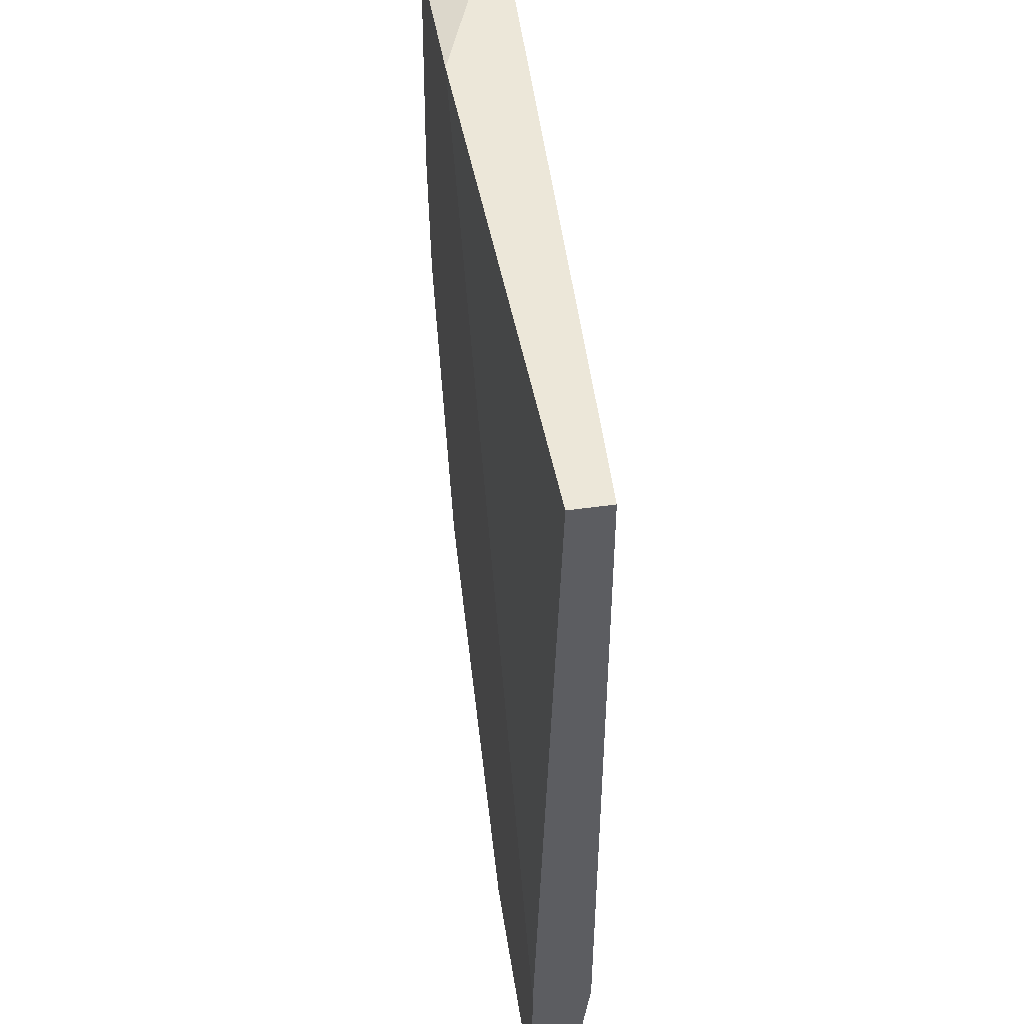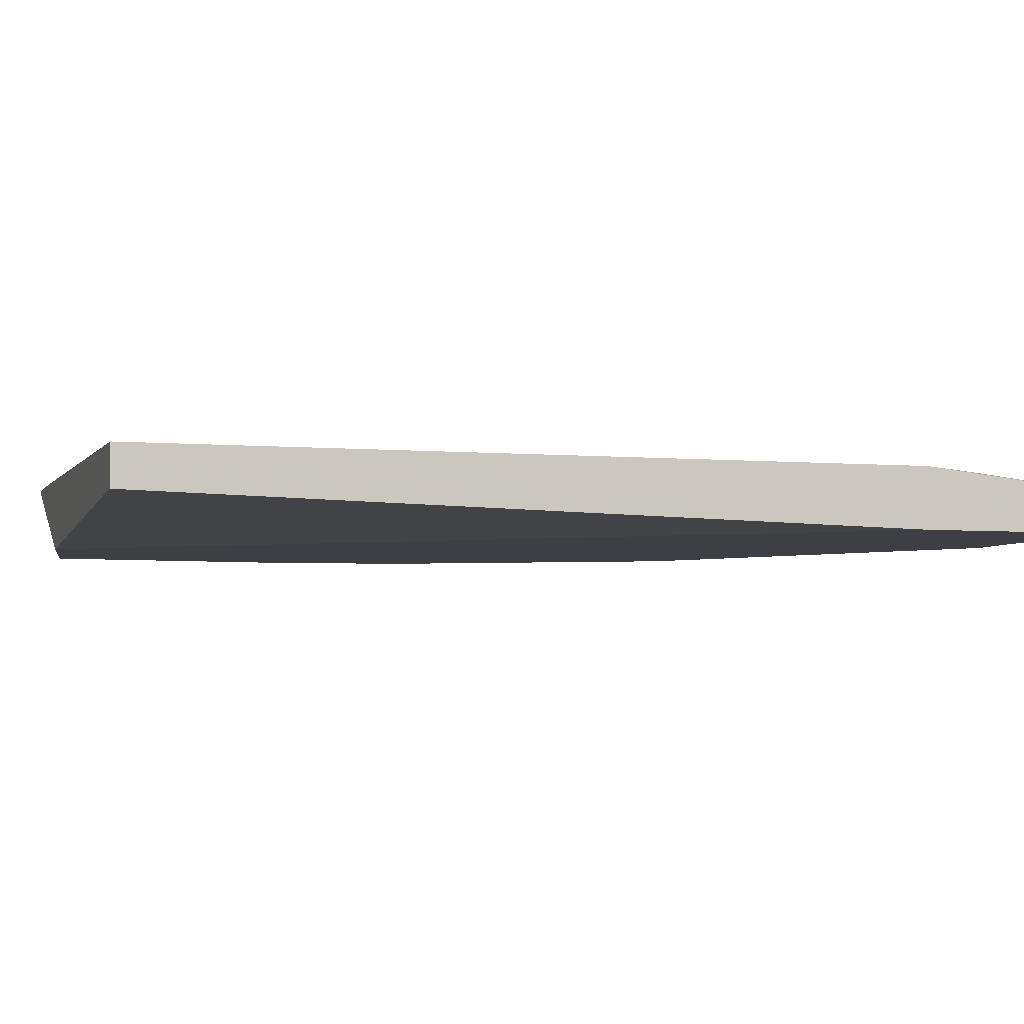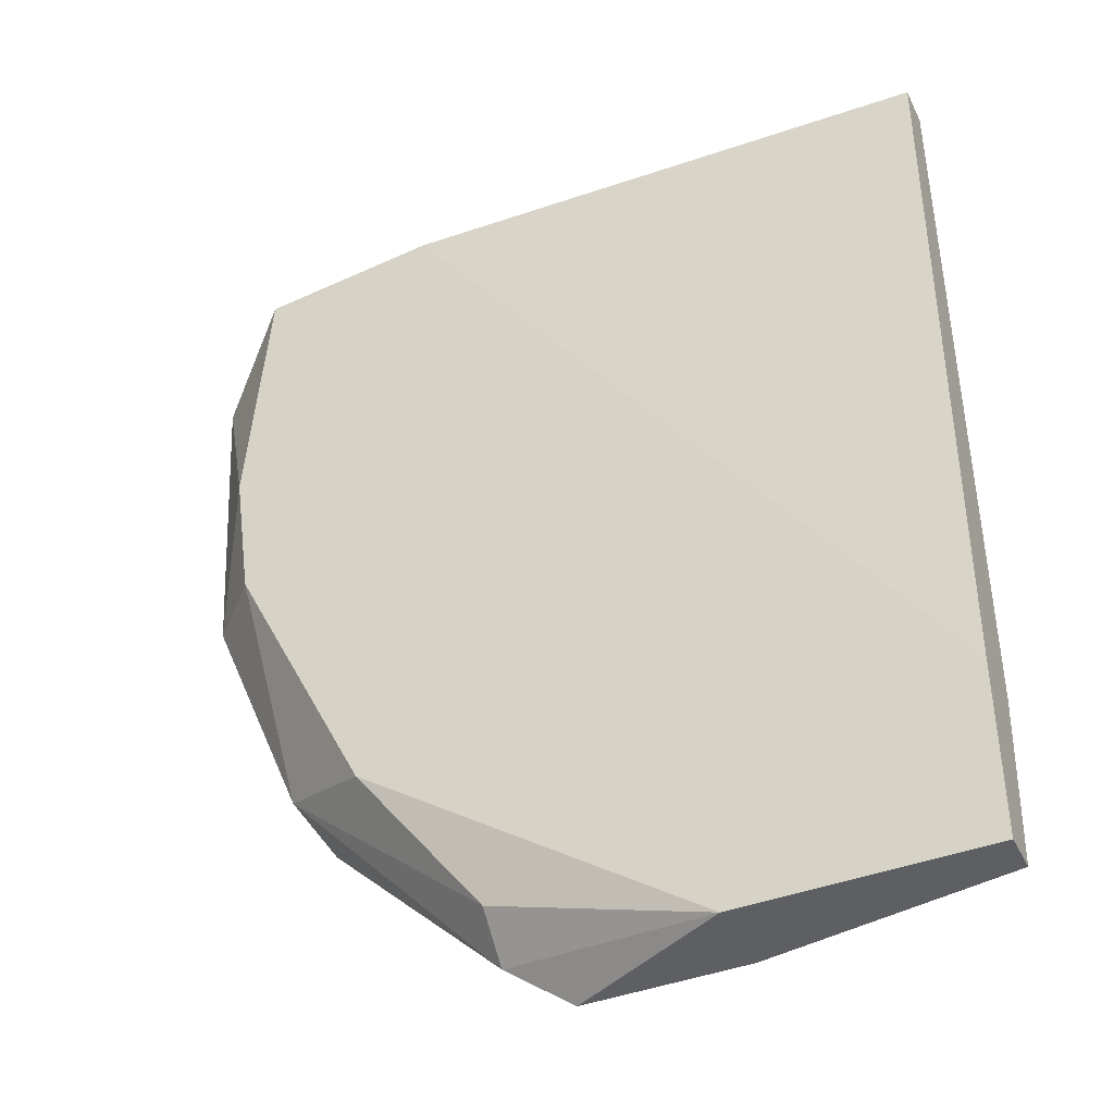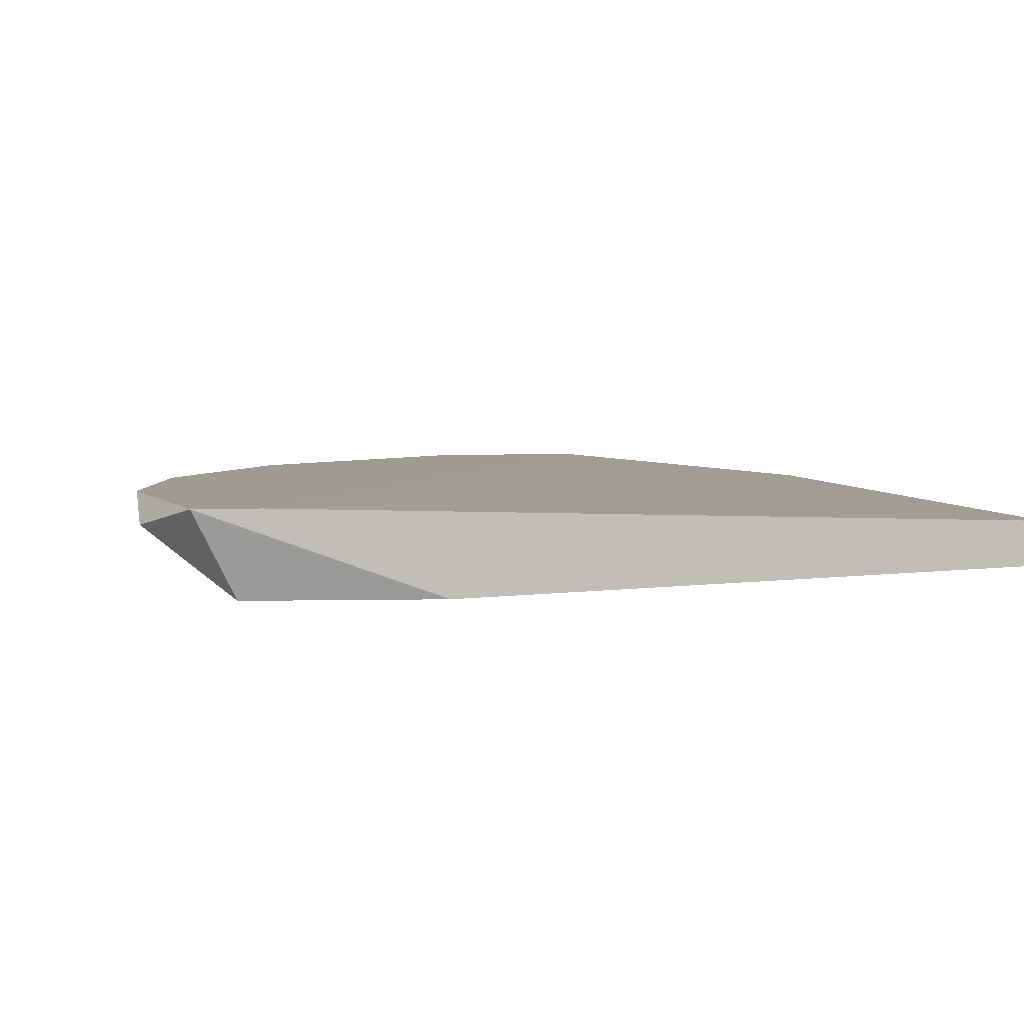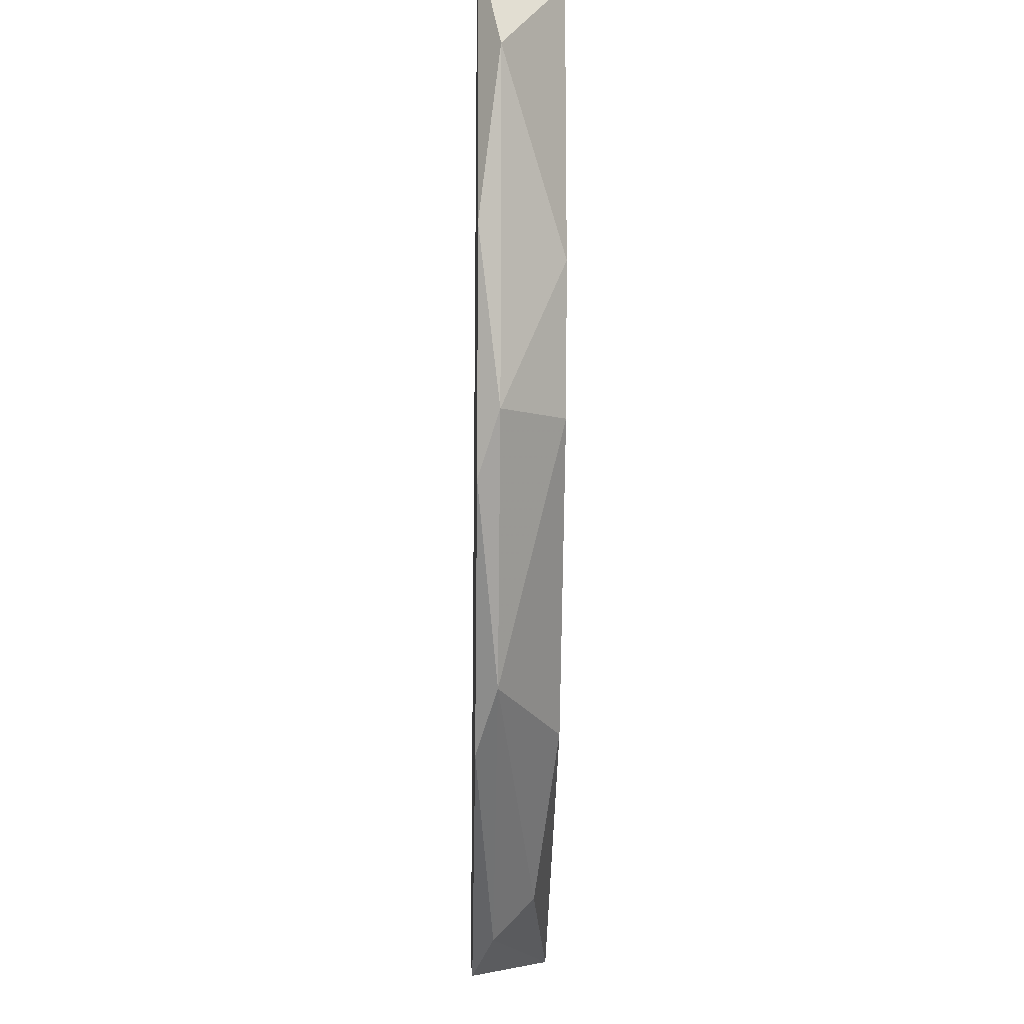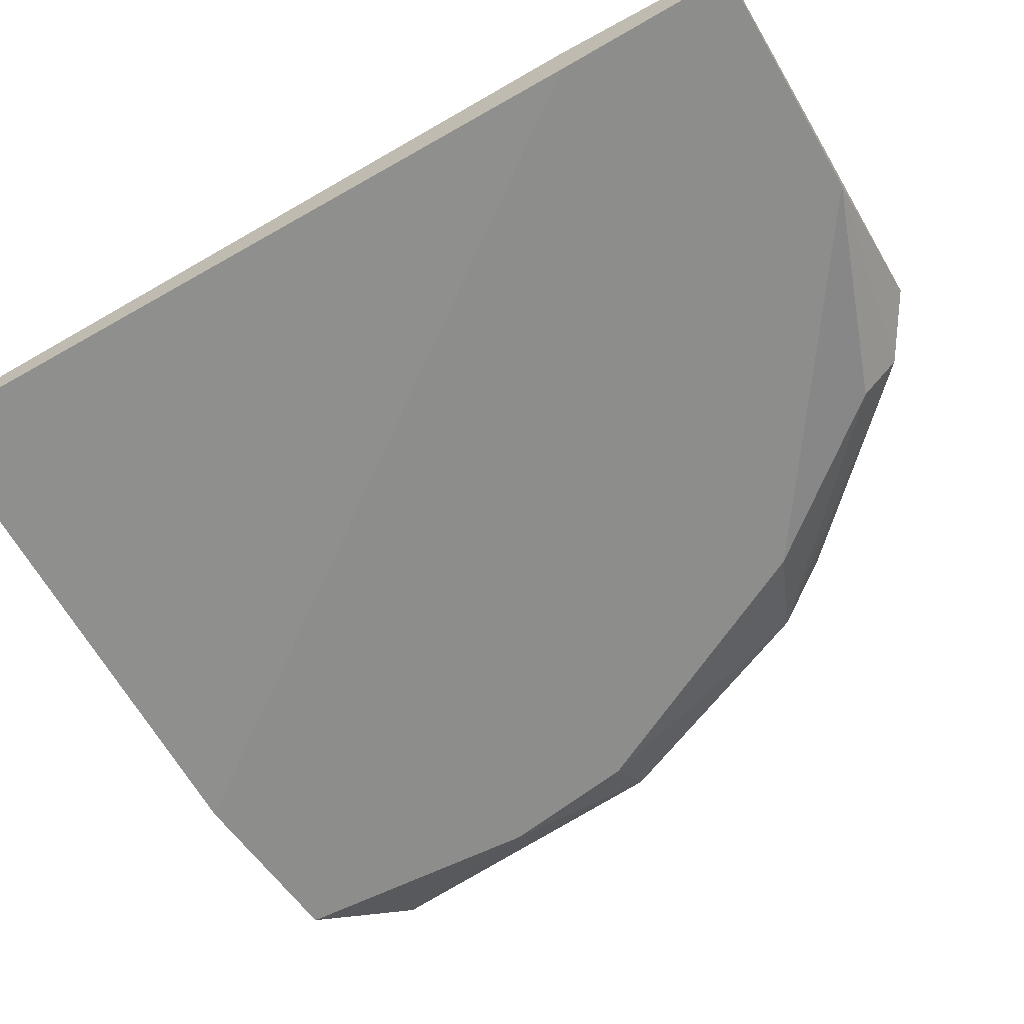
<metadata>
{"format":"obj","ext":"obj","renderer":"f3d","projection":"perspective","resolution":1024,"background":"white","views":[{"elev":49.6,"azim":-98.7,"up":"+Y"},{"elev":-4.4,"azim":-106.3,"up":"+Z"},{"elev":-41.9,"azim":-155.6,"up":"+Y"},{"elev":4.1,"azim":169.6,"up":"+Z"},{"elev":-6.1,"azim":88.5,"up":"+Y"},{"elev":-64.5,"azim":-59.7,"up":"+Z"}]}
</metadata>
<code>
v 0.0323 -0.05885 0.003595
v -0.01248 -0.08596 -0.001119
v 0.001661 -0.08596 -0.001119
v 0.01933 -0.03058 -0.001119
v -0.01248 -0.03058 0.002416
v 0.001661 -0.08596 0.003595
v 0.0323 -0.03058 0.003595
v 0.02994 -0.05533 -0.001119
v -0.01248 -0.03058 6e-05
v 0.01462 -0.0836 0.002416
v -0.01248 -0.07535 0.002416
v 0.02994 -0.03176 -0.001119
v 0.02169 -0.07182 -0.001119
v 0.03466 -0.03647 0.002416
v 0.02523 -0.073 0.003595
v -0.01248 -0.07535 -0.001119
v -0.01248 -0.08596 0.001238
v 0.02759 -0.06946 0.002416
v 0.01109 -0.08596 0.003595
v 0.02877 -0.03058 0.003595
v 0.03348 -0.05533 0.002416
v 0.01462 -0.08125 6e-05
v 0.03112 -0.04708 -0.001119
v 0.03466 -0.0459 0.003595
f 21 14 24
f 3 2 4
f 2 3 6
f 4 5 7
f 6 1 7
f 3 4 8
f 5 4 9
f 2 5 9
f 5 2 11
f 6 5 11
f 4 7 12
f 8 4 12
f 3 8 13
f 12 7 14
f 1 6 15
f 4 2 16
f 2 9 16
f 9 4 16
f 2 6 17
f 11 2 17
f 6 11 17
f 13 8 18
f 1 15 18
f 15 10 18
f 6 3 19
f 3 10 19
f 15 6 19
f 10 15 19
f 5 6 20
f 7 5 20
f 6 7 20
f 1 18 21
f 18 8 21
f 10 3 22
f 3 13 22
f 13 18 22
f 18 10 22
f 8 12 23
f 12 14 23
f 14 21 23
f 21 8 23
f 7 1 24
f 14 7 24
f 1 21 24

</code>
